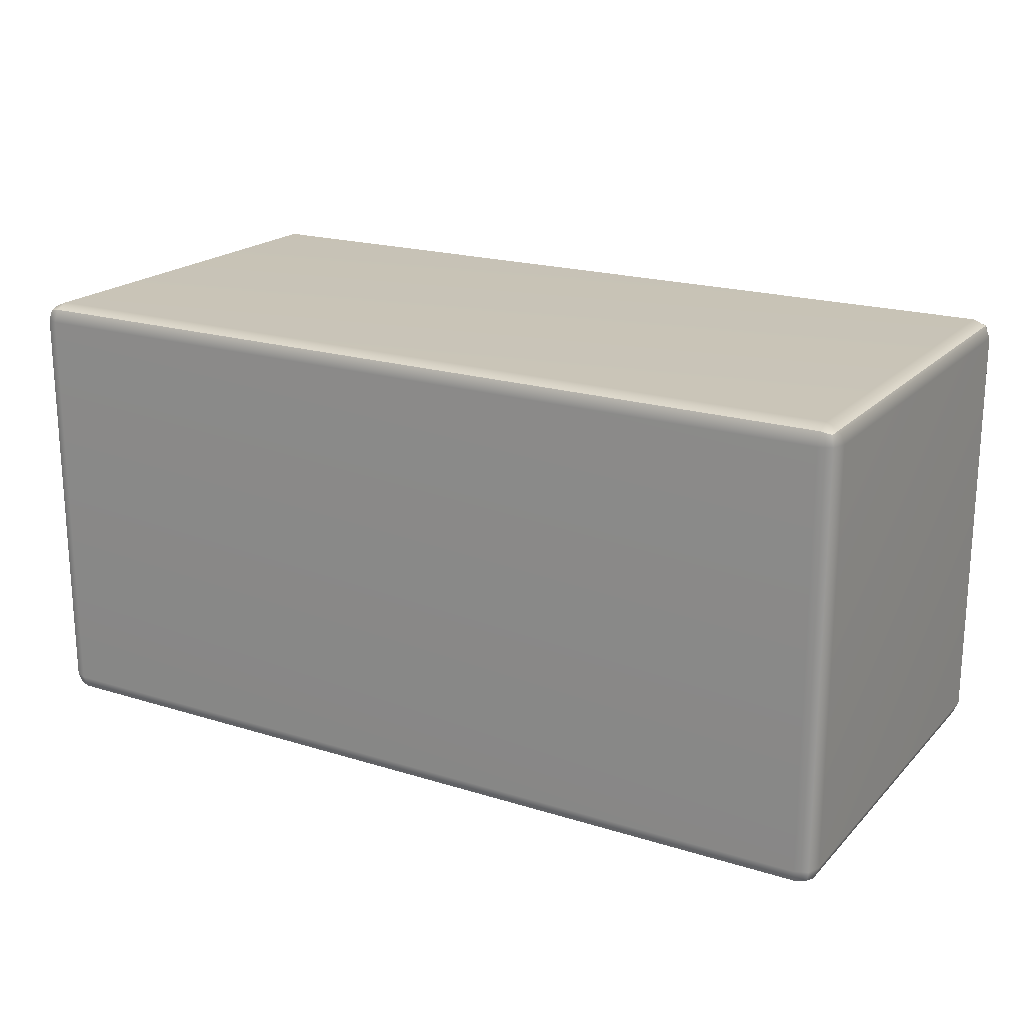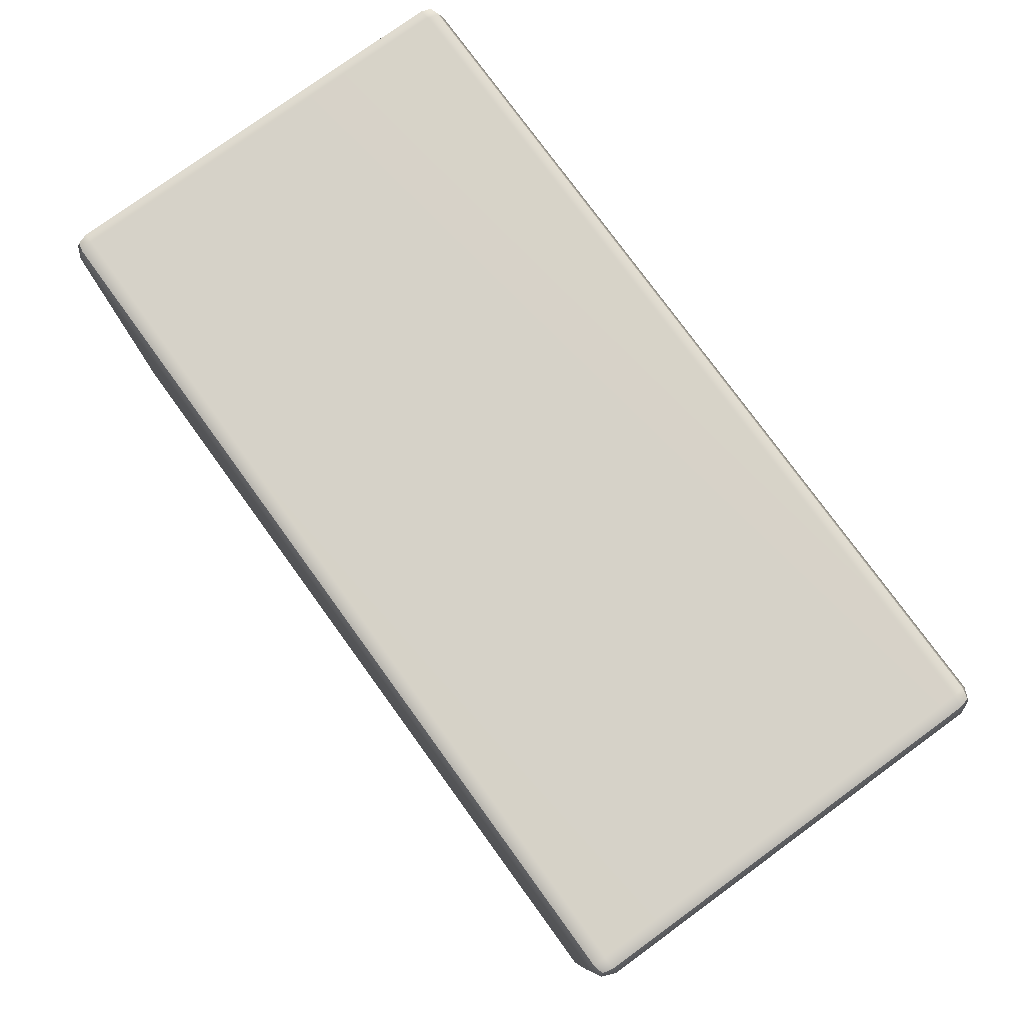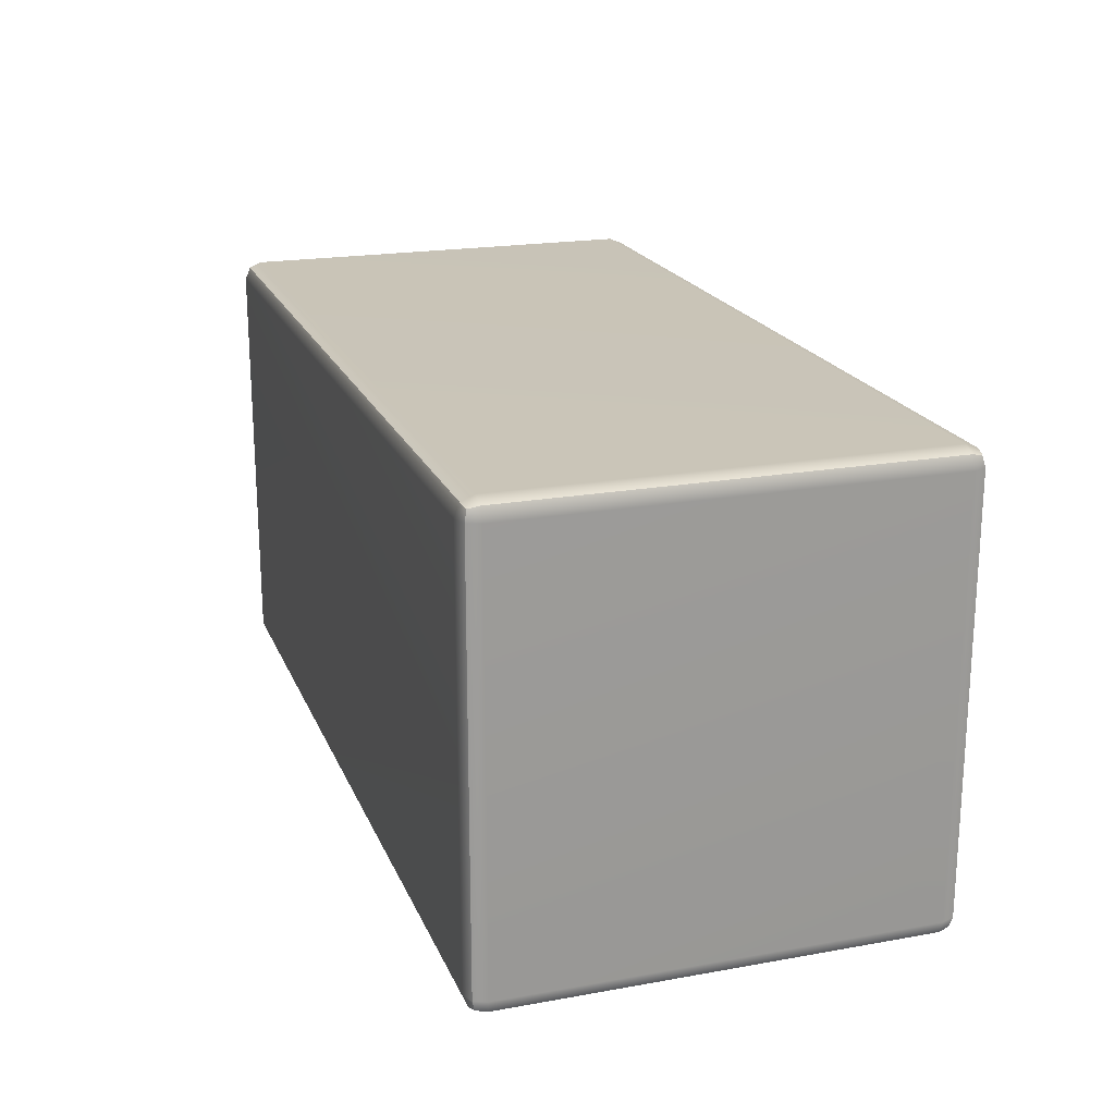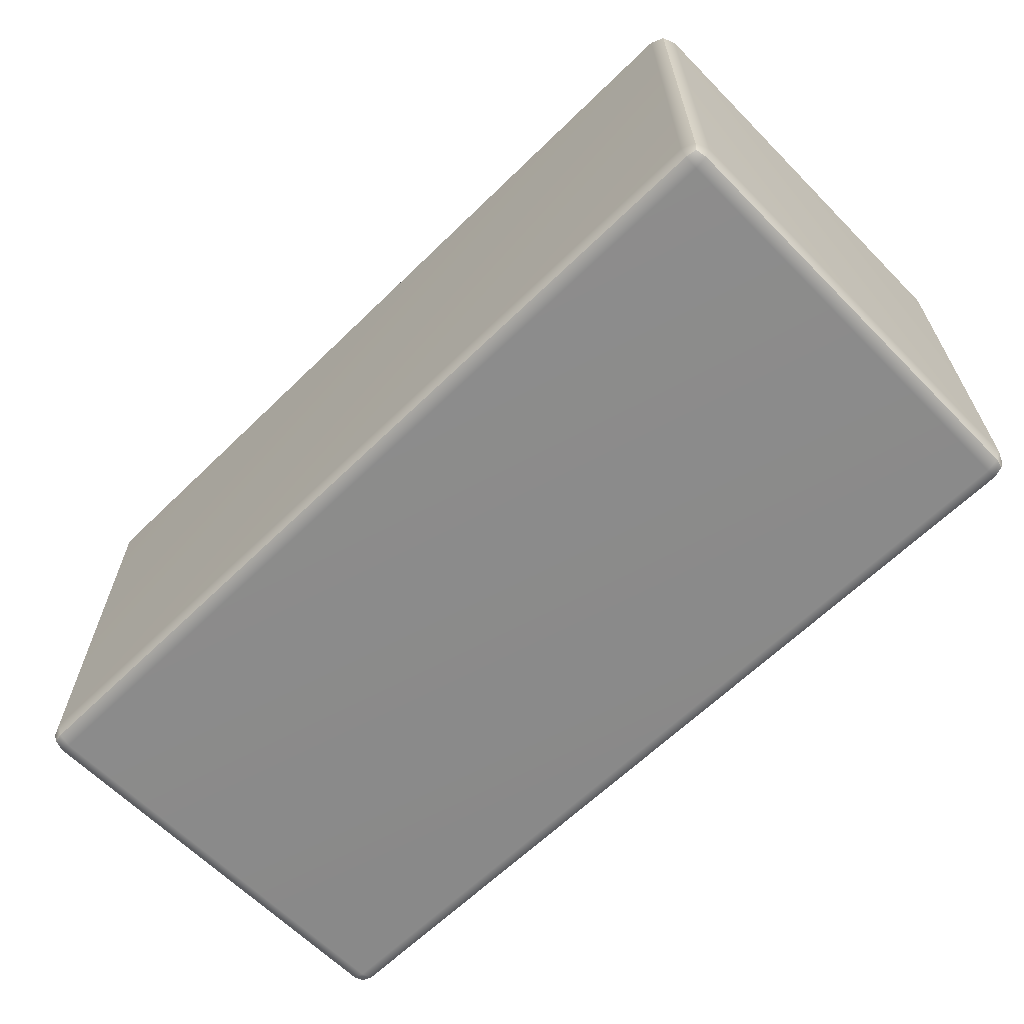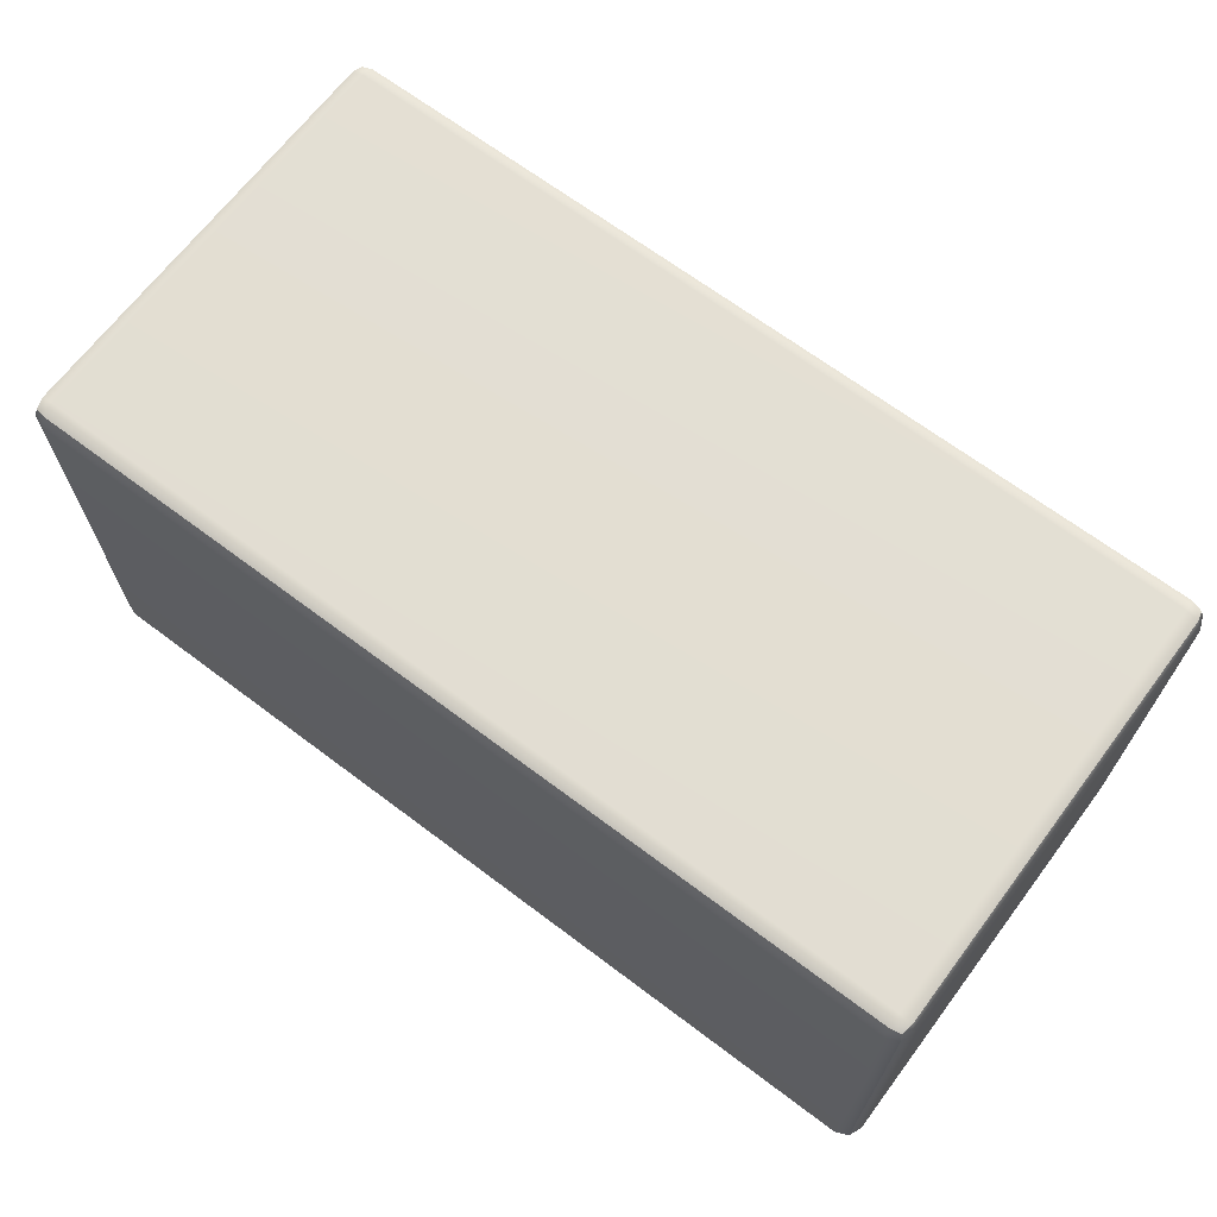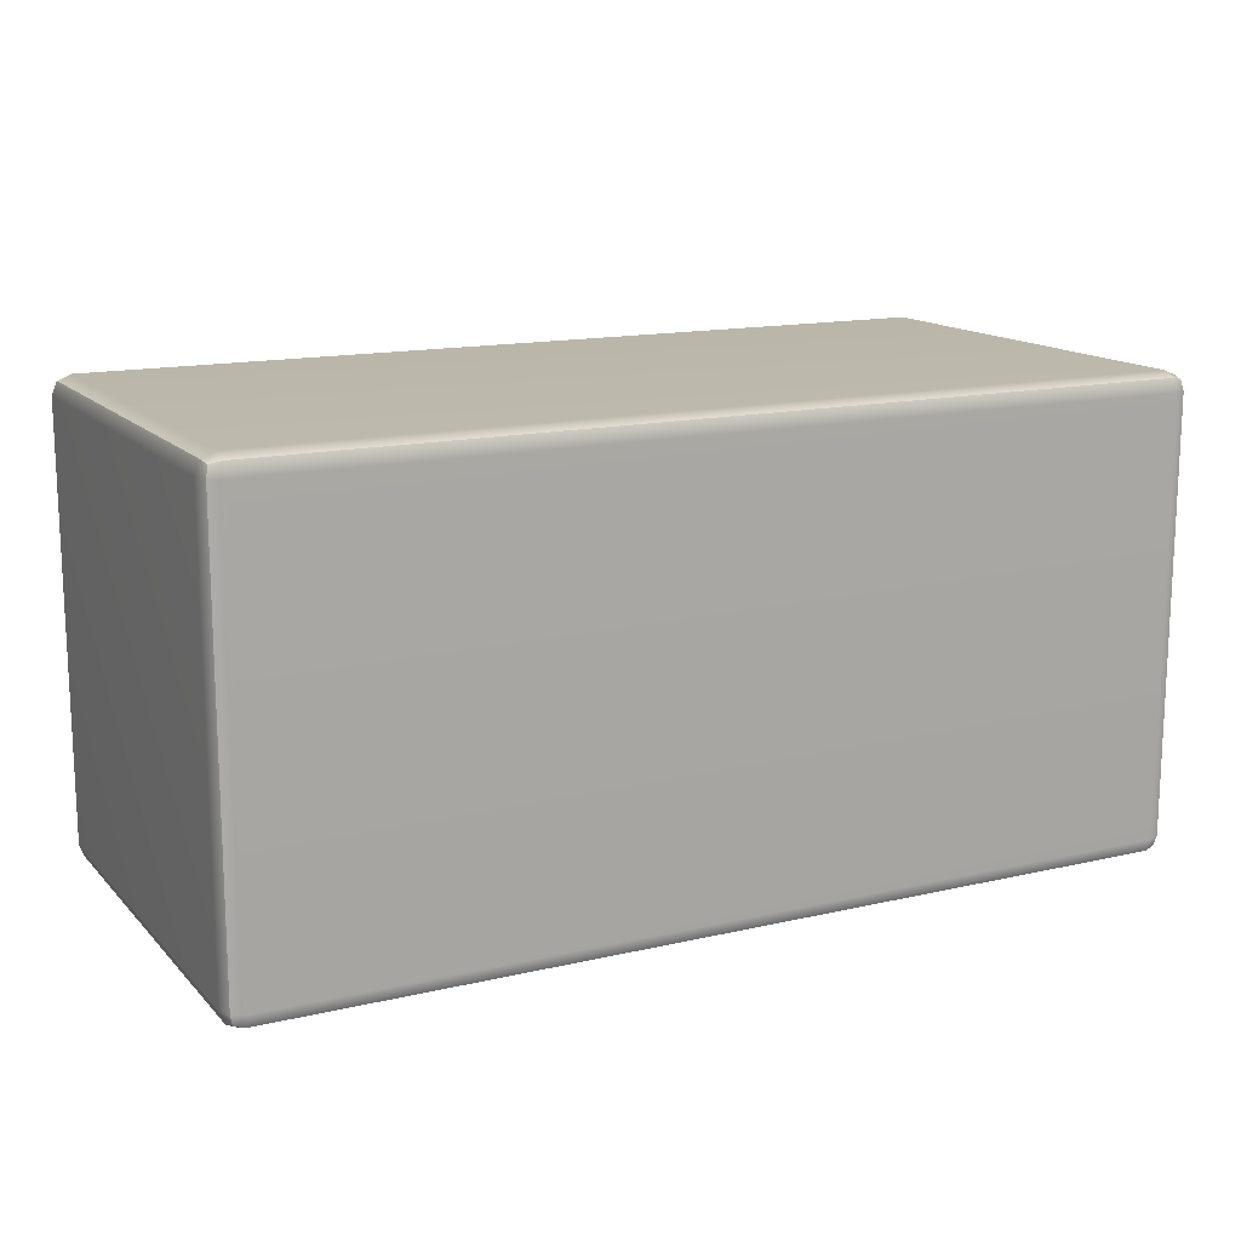
<metadata>
{"format":"obj","ext":"obj","renderer":"f3d","projection":"perspective","resolution":1024,"background":"white","views":[{"elev":19.8,"azim":30.0,"up":"+Z"},{"elev":77.8,"azim":54.0,"up":"+Y"},{"elev":20.1,"azim":-108.2,"up":"+Z"},{"elev":-63.7,"azim":-135.5,"up":"+Y"},{"elev":67.5,"azim":-143.0,"up":"+Z"},{"elev":14.5,"azim":-27.0,"up":"+Z"}]}
</metadata>
<code>
g default
v -98.83 -48.83 46
v -96 -50 46
v -96 -48.83 48.83
v -96 -46 50
v -98.83 -46 48.83
v -100 -46 46
v 98.83 -48.83 46
v 100 -46 46
v 98.83 -46 48.83
v 96 -46 50
v 96 -48.83 48.83
v 96 -50 46
v -98.83 48.83 46
v -100 46 46
v -98.83 46 48.83
v -96 46 50
v -96 48.83 48.83
v -96 50 46
v 98.83 48.83 46
v 96 50 46
v 96 48.83 48.83
v 96 46 50
v 98.83 46 48.83
v 100 46 46
v -98.83 46 -48.83
v -100 46 -46
v -98.83 48.83 -46
v -96 50 -46
v -96 48.83 -48.83
v -96 46 -50
v 98.83 46 -48.83
v 96 46 -50
v 96 48.83 -48.83
v 96 50 -46
v 98.83 48.83 -46
v 100 46 -46
v -98.83 -48.83 -46
v -100 -46 -46
v -98.83 -46 -48.83
v -96 -46 -50
v -96 -48.83 -48.83
v -96 -50 -46
v 98.83 -48.83 -46
v 96 -50 -46
v 96 -48.83 -48.83
v 96 -46 -50
v 98.83 -46 -48.83
v 100 -46 -46
v -98.31 -48.31 48.31
v 98.31 -48.31 48.31
v -98.31 48.31 48.31
v 98.31 48.31 48.31
v -98.31 48.31 -48.31
v 98.31 48.31 -48.31
v -98.31 -48.31 -48.31
v 98.31 -48.31 -48.31
g pCube1
f 2 1 37 42
f 1 6 38 37
f 4 3 11 10
f 3 2 12 11
f 6 5 15 14
f 5 4 16 15
f 8 7 43 48
f 7 12 44 43
f 10 9 23 22
f 9 8 24 23
f 14 13 27 26
f 13 18 28 27
f 18 17 21 20
f 17 16 22 21
f 20 19 35 34
f 19 24 36 35
f 26 25 39 38
f 25 30 40 39
f 30 29 33 32
f 29 28 34 33
f 32 31 47 46
f 31 36 48 47
f 42 41 45 44
f 41 40 46 45
f 4 10 22 16
f 18 20 34 28
f 30 32 46 40
f 42 44 12 2
f 8 48 36 24
f 38 6 14 26
f 5 6 1 49
f 1 2 3 49
f 3 4 5 49
f 11 12 7 50
f 7 8 9 50
f 9 10 11 50
f 17 18 13 51
f 13 14 15 51
f 15 16 17 51
f 23 24 19 52
f 19 20 21 52
f 21 22 23 52
f 29 30 25 53
f 25 26 27 53
f 27 28 29 53
f 35 36 31 54
f 31 32 33 54
f 33 34 35 54
f 41 42 37 55
f 37 38 39 55
f 39 40 41 55
f 47 48 43 56
f 43 44 45 56
f 45 46 47 56

</code>
